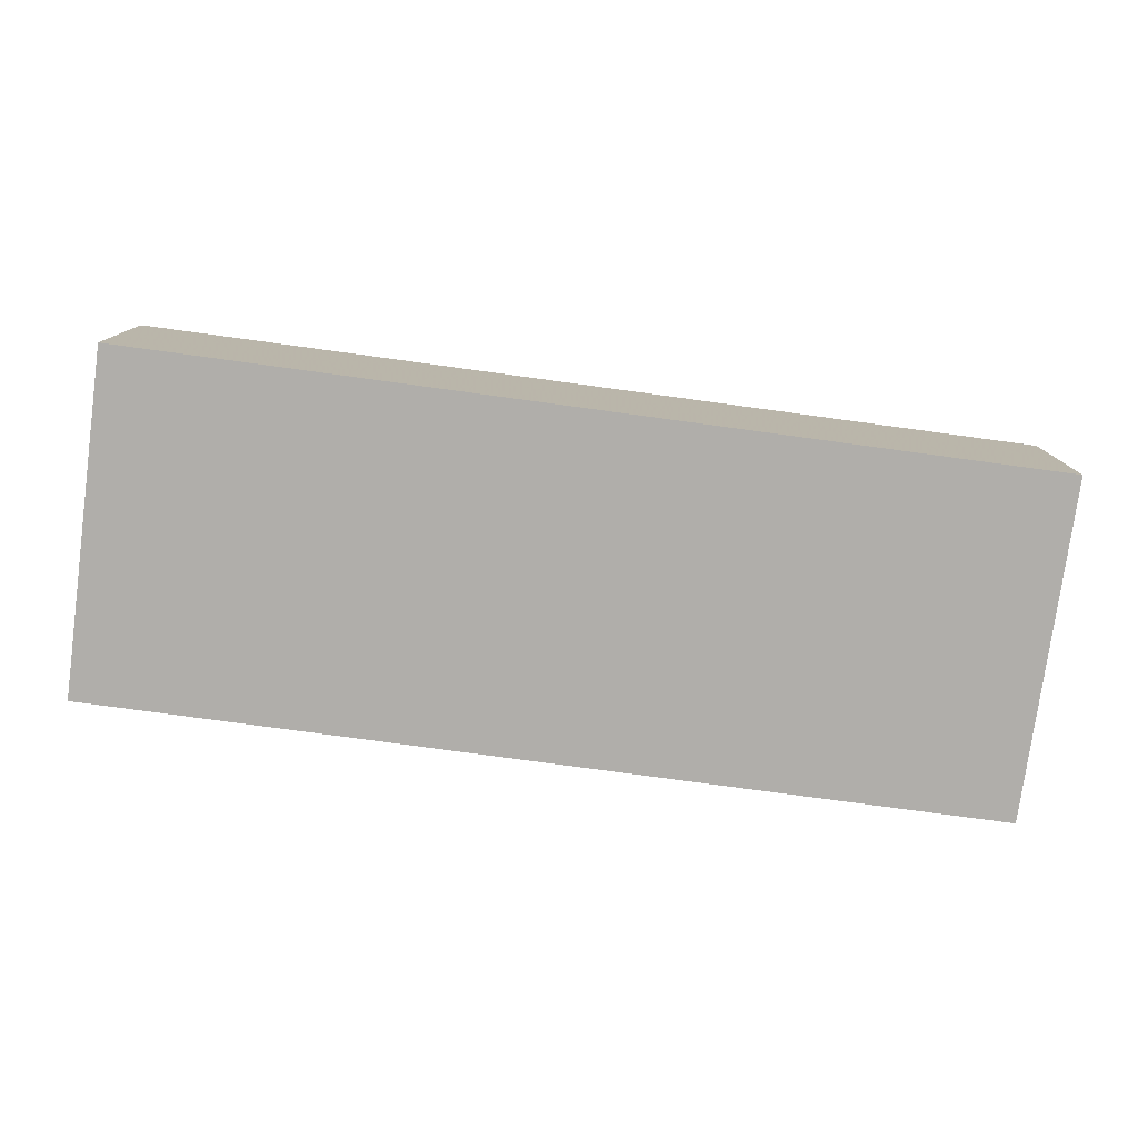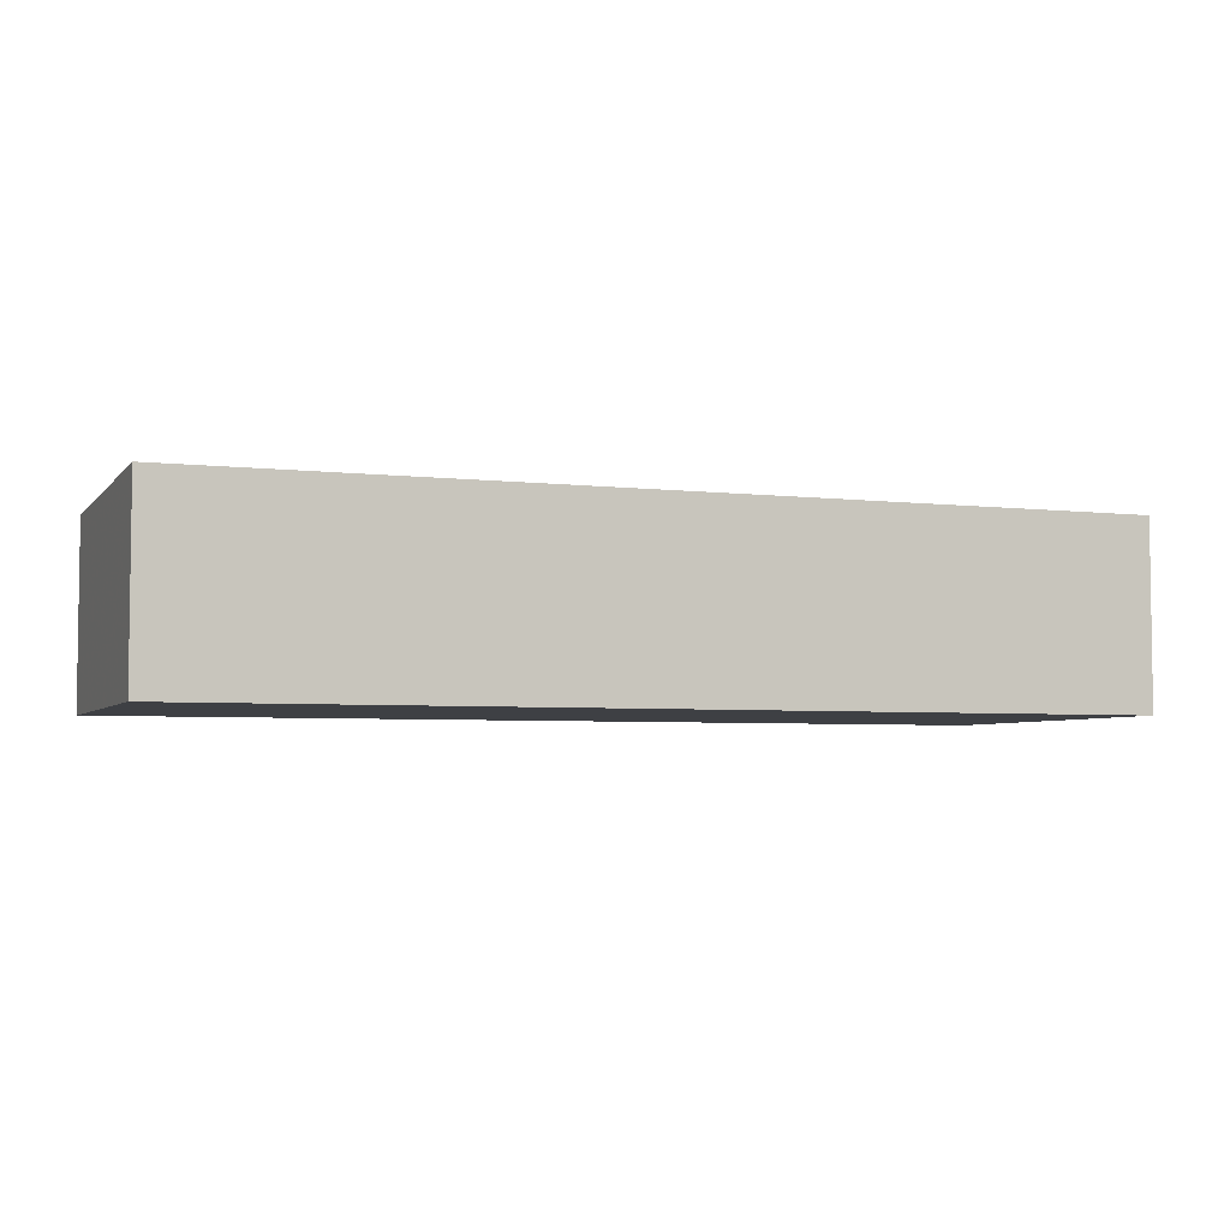
<metadata>
{"format":"obj","ext":"obj","renderer":"f3d","projection":"perspective","resolution":1024,"background":"white","views":[{"elev":-77.9,"azim":-7.7,"up":"+Z"},{"elev":-4.6,"azim":159.4,"up":"+Z"}]}
</metadata>
<code>
v 282.6 150 43.88
v 265.8 150 0
v 109.5 42.36 0
v 225.7 114 0
v 307.1 0 14.69
v 223.5 150 0
v 89.36 44.91 0
v 359.8 150 29.62
v 40.24 150 35.31
v 400 65.01 18.31
v 21.02 150 17.63
v 372.6 132 0
v 95.65 13.13 0
v 184.3 0 62.48
v 294.2 133.9 80
v 358.6 40.22 0
v 287.5 150 30.49
v 319.6 150 19.78
v 400 127.4 0
v 132.9 73.77 0
v 380.5 0 0
v 118.3 131.4 80
v 286.2 0 17.5
v 17.14 134.9 80
v 0 118.1 40.84
v 311.8 97.01 0
v 214.4 0 19.16
v 50.79 71.18 0
v 322.6 0 24.52
v 300.1 0 33.26
v 150.5 129.3 80
v 189.9 150 80
v 375.7 51.36 0
v 350.7 122.8 0
v 210.8 128.6 80
v 269.5 43.22 0
v 175.4 0 42.26
v 276.6 0 32.99
v 400 94.7 18.28
v 0 80.38 59.92
v 200.1 60.22 0
v 234.6 0 25.06
v 34.07 40.68 0
v 37.86 0 17.59
v 263.4 23.08 0
v 339.9 32.95 0
v 19.22 45.26 80
v 205.9 38.16 0
v 234.8 130 80
v 182.1 150 38.54
v 18.08 0 16.44
v 25.59 0 80
v 25.45 0 38.41
v 251.9 38.89 0
v 222.3 88.75 80
v 44.91 52.91 80
v 0 41.08 55.36
v 257.1 57.46 0
v 274.1 52.95 80
v 205.7 103.8 0
v 217.3 110.4 80
v 234.5 0 0
v 400 131.2 65.77
v 219.5 25.87 80
v 132.3 97.5 80
v 59.51 35.18 80
v 385.8 132.4 80
v 237.9 50.15 0
v 34.12 87.77 0
v 0 19.1 19.07
v 342.7 0 54.55
v 118.8 150 39.26
v 197.8 94.88 80
v 238.6 67.67 0
v 0 22.48 43.19
v 153.3 29.66 80
v 96.6 119 0
v 19.52 19.91 0
v 92.47 127.3 80
v 295.5 90.81 80
v 16.39 48.1 0
v 324.5 20.79 0
v 111.7 150 0
v 186.8 55.87 80
v 249 57.77 80
v 400 0 56.39
v 69.58 131.4 80
v 259.9 123.9 80
v 363 0 61.4
v 98.93 0 56.38
v 71.48 107.6 80
v 134.6 17.46 80
v 192.6 119 80
v 313.4 0 44.79
v 158.4 13.45 80
v 172.4 0 17.96
v 147 0 80
v 101.4 150 23.9
v 178.6 77.27 80
v 133.3 115.4 80
v 76.88 133.3 0
v 204 14.73 80
v 23.37 110.9 80
v 210.6 0 59.95
v 156.5 150 37.25
v 370.9 0 80
v 78.39 104.4 0
v 204 0 80
v 161.6 0 0
v 233.7 41.8 80
v 377.3 150 0
v 39.02 123.5 0
v 303.1 63.01 0
v 227.4 65.78 80
v 325.9 150 80
v 0 118.4 0
v 82.83 150 80
v 157.9 150 0
v 328.4 67.2 0
v 136.7 150 38.59
v 182.4 102 0
v 126.1 0 26.31
v 377.4 30.04 0
v 112.7 105.9 80
v 284.9 80.17 0
v 279 150 63.43
v 57.26 150 80
v 83.65 0 41.73
v 37.35 32.44 80
v 302.4 61.21 80
v 0 0 51.85
v 234.2 150 39.47
v 69.62 0 80
v 123.3 125.8 0
v 210.2 150 36.91
v 149.2 123 0
v 96.17 43.12 80
v 23.38 65.17 80
v 255.5 35.7 80
v 325.5 0 0
v 242.6 87.09 0
v 115.6 47.4 80
v 357.1 102.3 0
v 374.3 0 25.33
v 285 0 65.17
v 234.4 0 62.23
v 297.8 0 0
v 334.7 35.19 80
v 383.5 0 65.53
v 106.7 102.6 0
v 260.2 0 64.64
v 364.9 76.26 80
v 308.4 81.06 0
v 267.9 99.54 0
v 400 95.99 80
v 334.4 150 0
v 192.2 0 17.36
v 119.3 0 80
v 48.16 74.74 80
v 294.1 44.52 0
v 191.9 150 17.71
v 105.9 0 38.61
v 358.9 0 41.17
v 0 150 47.56
v 400 150 0
v 117.1 27.21 80
v 400 150 80
v 298.6 150 17.39
v 400 51.55 80
v 177.5 150 0
v 96.09 134.7 0
v 159.7 99.96 0
v 113.5 80.98 0
v 278 0 80
v 383.6 80.08 80
v 255.6 0 34.67
v 57.63 0 0
v 0 0 0
v 286.1 37.27 80
v 283.7 26.06 0
v 31.4 65.6 0
v 124.1 150 16.78
v 45.67 126.8 80
v 84.73 0 0
v 133 101.7 0
v 249.5 150 18.11
v 97.71 19.21 80
v 400 21.1 14.09
v 0 73.2 80
v 122.5 0 47.1
v 268.6 150 80
v 0 150 0
v 60.95 123.1 0
v 400 150 44.15
v 35.54 0 0
v 31.96 150 80
v 304.4 150 37.97
v 262 76.66 0
v 317.9 127.6 80
v 345.8 0 80
v 400 119.5 21.98
v 0 0 80
v 203.3 150 0
v 291.1 98.56 0
v 243.1 150 0
v 24.42 150 42.18
v 350.1 150 80
v 364 126.5 80
v 400 0 80
v 0 101.9 20.55
v 362.4 0 11.76
v 173.7 23.68 0
v 70.93 150 57.64
v 0 88.9 0
v 216.4 74.52 0
v 49.01 104.8 0
v 135.6 150 0
v 79.9 0 61.97
v 400 43.83 58.39
v 0 96.47 80
v 364.7 43.25 80
v 0 41.91 28.22
v 97.13 66 80
v 381.7 51.94 80
v 261 71.55 80
v 184.6 45.87 0
v 240.9 18.36 0
v 331.8 85.76 0
v 281.1 75.27 80
v 333.8 150 61.69
v 147 0 42.08
v 74.06 14.98 80
v 400 125.2 47
v 318.2 18.18 80
v 353.5 78.13 0
v 299.3 150 80
v 269.3 0 49.58
v 176.9 0 80
v 377.3 90.25 0
v 131.5 28.83 0
v 172.1 126.3 80
v 400 0 0
v 324.5 0 80
v 62.72 86.93 0
v 400 36.35 43.48
v 138.6 0 0
v 400 73.49 80
v 205.7 150 55.1
v 378.5 150 37.86
v 130.9 77.74 80
v 161 0 61.19
v 400 102.7 40.01
v 400 118.8 80
v 400 65.62 61.97
v 268.9 18.37 80
v 400 19.14 37.06
v 301.2 124.1 0
v 177.7 22.12 80
v 400 57.04 0
v 305.1 0 80
v 85.71 26.98 0
v 0 60.43 50.71
v 251.4 150 61.9
v 136 150 80
v 234.1 127.3 0
v 24 87.06 80
v 136.9 0 59.49
v 357.1 25.25 80
v 311.9 150 0
v 145.7 51.5 0
v 61.96 150 0
v 355.8 99.57 80
v 71.78 83.44 80
v 151.9 76.62 0
v 348.4 54.68 0
v 245 82.93 80
v 324.1 122 0
v 340.7 79.29 80
v 165.6 150 80
v 33.45 150 0
v 199.2 0 40.24
v 105.1 23.53 0
v 297 17.16 80
v 0 130.4 21.85
v 400 79.21 0
v 313.2 37.02 80
v 0 71.32 22.7
v 306.5 106.1 80
v 323.9 150 42.08
v 173.9 150 57.4
v 18.19 0 0
v 0 150 80
v 59.16 150 40.72
v 320.2 46.51 0
v 380.1 22.97 80
v 224.4 0 80
v 325.2 0 54.6
v 274.7 150 16.1
v 114.2 0 0
v 18.05 130.9 0
v 14.22 76.5 0
v 268.6 98.82 80
v 308.6 0 67.77
v 347.9 54.23 80
v 325.7 58.76 80
v 153.5 106.4 80
v 359 150 59.7
v 260.2 150 31.82
v 203.8 72.4 80
v 169.1 150 19.29
v 382.2 150 56.95
v 160.6 59.63 80
v 0 0 28.96
v 19.12 105.7 0
v 242.1 106.1 80
v 0 150 25.94
v 377.5 112.7 0
v 211.2 49.51 80
v 92.12 96.25 80
v 174.1 74.65 0
v 400 20.08 60.54
v 117.7 66.43 80
v 279.2 61.09 0
v 70.45 35.95 0
v 281.8 118 80
v 317.2 82.63 80
v 251.2 0 80
v 140 40.66 80
v 222.3 94.4 0
v 0 29.32 80
v 71.79 0 23.34
v 69.94 15.52 0
v 136.5 58.15 80
v 343.9 150 43.2
v 169.8 125 0
v 377 150 13.92
v 49.49 0 30.83
v 260.8 150 48.17
v 164.4 49.87 0
v 346.7 0 23.29
v 52.46 50.23 0
v 304.6 26.4 0
v 400 109.4 61.55
v 375.4 103.4 80
v 226.9 150 59.97
v 335.4 0 39.16
v 0 130.2 61.47
v 400 17.5 0
v 72.73 65.52 0
v 191.5 126.6 0
v 47.54 99.23 80
v 196.9 33.27 80
v 79.8 34.88 80
v 94.25 150 53.58
v 212.6 125.9 0
v 225.2 150 19.06
v 182.4 0 0
v 0 120.7 80
v 292.4 0 49.49
v 305.4 150 62.91
v 253.6 128.8 0
v 245.1 0 48.66
v 59.63 0 51.46
v 400 150 25.56
v 400 0 27.68
v 148.7 150 59.82
v 45.78 150 59.09
v 400 87.51 59.05
v 400 35.99 0
v 0 58.42 0
v 0 52.78 80
v 400 79.31 35.72
v 400 100.9 0
v 79.66 150 29.36
v 400 43.33 23.34
v 400 57.09 40.18
v 151.3 78.36 80
v 340.2 150 21.59
v 87.17 150 0
v 373.5 150 80
v 0 18.15 63.03
v 50.47 25.02 0
v 222.4 0 39.24
v 203 0 0
v 92.28 0 80
v 146.5 150 16.09
v 152.3 0 21.93
v 337 16.19 80
v 194.2 21.07 0
v 122.4 150 59.96
v 0 105 59.51
v 400 27.22 80
v 334.9 105.9 0
v 0 85.93 39.6
v 243.6 107.6 0
v 97.96 0 23.33
v 48.12 0 80
v 106.9 150 80
v 343.8 124.1 80
v 271 0 0
v 346.6 0 0
v 356.3 150 0
v 155 23.13 0
v 255.4 0 17.57
v 241.5 16.81 80
v 382.8 0 46.71
v 217.1 17.29 0
v 88.62 84.25 0
v 113.6 0 65.13
v 17.39 0 64.86
v 73.33 59.21 80
v 19.52 150 62.43
v 400 150 58.92
v 330.6 103.5 80
v 288.8 150 0
v 47.33 13.34 80
v 193.1 150 62.3
v 277.9 124.8 0
v 19.37 17.17 80
v 167.6 43.08 80
v 242.9 150 80
v 213.5 150 80
v 120.1 55.2 0
v 217.9 53.83 0
v 375.5 68.84 0
v 198 84.12 0
v 0 31.41 0
v 112.1 85.39 80
v 226.3 33.93 0
v 53.96 150 20.7
v 98.24 63.5 0
v 330.1 0 67.62
v 360.5 18.35 0
v 35.92 0 55.53
v 173.8 99.79 80
f 271 430 374
f 2 361 205
f 356 186 205
f 240 3 423
f 203 6 355
f 135 356 161
f 104 108 14
f 270 20 274
f 184 177 332
f 382 332 177
f 378 334 8
f 249 8 307
f 9 430 11
f 267 409 190
f 144 21 365
f 340 211 144
f 111 12 402
f 402 336 111
f 251 267 231
f 14 251 37
f 308 186 132
f 1 17 308
f 156 269 18
f 17 197 168
f 165 364 19
f 263 338 132
f 126 338 263
f 211 21 144
f 319 124 79
f 62 400 404
f 38 404 23
f 42 176 362
f 93 61 35
f 196 24 183
f 292 24 196
f 421 191 263
f 308 132 338
f 391 25 394
f 347 25 391
f 304 268 221
f 295 221 268
f 402 156 378
f 334 378 289
f 39 373 201
f 298 168 415
f 369 348 123
f 369 188 348
f 291 78 195
f 291 195 51
f 228 26 393
f 26 228 153
f 362 383 42
f 248 345 135
f 248 422 345
f 161 50 135
f 133 218 385
f 417 422 248
f 308 298 186
f 415 2 298
f 5 140 29
f 290 32 417
f 16 46 275
f 16 33 123
f 169 219 254
f 433 123 21
f 393 143 228
f 218 133 363
f 60 426 121
f 244 28 69
f 219 321 245
f 36 54 58
f 323 36 58
f 394 40 391
f 262 40 394
f 265 395 4
f 215 329 141
f 329 4 395
f 424 215 74
f 400 147 23
f 74 68 424
f 95 76 92
f 41 48 226
f 227 429 54
f 54 45 227
f 341 349 324
f 359 237 38
f 349 431 7
f 237 362 176
f 341 43 181
f 101 379 171
f 83 171 379
f 435 241 306
f 165 19 111
f 241 435 93
f 357 157 96
f 131 313 53
f 294 275 46
f 123 433 16
f 58 68 74
f 198 58 74
f 49 422 35
f 315 49 61
f 384 389 407
f 48 407 389
f 90 190 409
f 34 393 277
f 86 321 209
f 290 50 105
f 417 50 290
f 44 53 51
f 291 51 178
f 52 419 202
f 202 410 52
f 342 82 147
f 337 44 177
f 337 434 53
f 318 84 352
f 84 420 352
f 45 36 180
f 114 276 55
f 61 55 315
f 242 21 348
f 100 306 31
f 159 138 56
f 241 31 306
f 129 56 47
f 130 229 59
f 276 85 225
f 62 227 400
f 346 340 163
f 73 309 55
f 343 63 253
f 318 64 110
f 417 248 50
f 131 53 410
f 51 53 313
f 334 307 8
f 100 65 306
f 311 249 307
f 124 65 100
f 66 129 416
f 253 167 67
f 380 67 167
f 323 160 36
f 384 407 62
f 67 380 208
f 165 336 364
f 216 244 69
f 181 69 28
f 94 29 346
f 81 181 43
f 138 371 47
f 381 330 57
f 100 22 124
f 89 200 71
f 297 71 432
f 72 390 120
f 120 182 72
f 93 32 241
f 73 93 435
f 262 57 371
f 398 22 264
f 117 79 398
f 88 302 325
f 43 78 81
f 392 295 209
f 299 246 122
f 419 416 129
f 266 138 159
f 115 236 199
f 325 288 15
f 101 171 77
f 379 98 83
f 377 312 99
f 99 84 309
f 339 270 274
f 173 185 20
f 93 73 61
f 110 85 114
f 365 256 86
f 209 149 86
f 178 70 427
f 264 279 366
f 310 105 50
f 106 268 200
f 234 388 148
f 385 218 90
f 162 90 128
f 117 87 79
f 238 95 97
f 280 11 430
f 92 97 95
f 264 22 31
f 76 328 92
f 201 19 364
f 166 158 92
f 249 364 336
f 158 385 409
f 110 114 318
f 114 309 318
f 337 53 44
f 340 29 140
f 45 400 227
f 294 46 82
f 224 175 152
f 301 81 370
f 339 212 403
f 374 213 354
f 282 7 3
f 424 429 48
f 335 121 172
f 260 243 234
f 372 10 39
f 435 99 73
f 244 408 349
f 329 60 4
f 296 405 64
f 243 260 303
f 294 113 119
f 275 425 33
f 197 1 360
f 70 75 222
f 20 270 423
f 204 125 154
f 152 272 278
f 131 410 202
f 245 256 375
f 304 221 152
f 28 349 341
f 95 238 258
f 323 113 160
f 178 313 70
f 361 395 265
f 3 240 282
f 223 137 142
f 257 277 26
f 21 211 401
f 94 30 29
f 276 225 302
f 126 360 1
f 366 390 264
f 272 152 344
f 134 150 77
f 283 286 179
f 259 369 33
f 380 311 307
f 170 161 203
f 44 51 195
f 116 284 192
f 198 154 125
f 163 144 406
f 119 235 275
f 205 6 356
f 81 301 181
f 173 431 408
f 255 179 139
f 278 414 326
f 120 386 182
f 419 52 416
f 213 117 354
f 187 137 353
f 432 303 297
f 298 308 17
f 91 351 273
f 219 245 376
f 170 203 350
f 292 412 164
f 416 232 66
f 274 185 172
f 333 322 142
f 267 251 97
f 296 108 104
f 336 402 8
f 415 418 2
f 210 25 284
f 294 82 342
f 412 196 367
f 411 223 273
f 82 46 401
f 316 164 206
f 77 107 101
f 159 351 266
f 172 136 335
f 49 35 61
f 26 204 257
f 266 351 103
f 304 305 148
f 269 168 18
f 19 373 317
f 156 18 378
f 214 370 287
f 330 47 371
f 163 89 71
f 206 11 316
f 37 281 14
f 411 273 159
f 149 406 86
f 136 172 185
f 327 405 296
f 319 273 223
f 115 360 236
f 317 34 12
f 364 249 194
f 356 132 186
f 220 358 391
f 346 29 340
f 116 214 210
f 151 237 145
f 235 119 228
f 155 175 247
f 74 141 198
f 114 55 309
f 372 376 10
f 212 339 226
f 191 88 325
f 287 370 222
f 375 376 245
f 386 217 182
f 113 323 125
f 167 253 63
f 295 392 224
f 398 264 390
f 270 403 240
f 418 257 204
f 274 20 185
f 380 167 311
f 103 183 24
f 63 233 413
f 206 9 11
f 302 229 80
f 118 136 217
f 46 16 433
f 174 327 151
f 99 309 73
f 79 22 398
f 277 393 26
f 192 280 300
f 29 30 5
f 127 117 213
f 174 283 255
f 216 69 314
f 353 66 232
f 126 1 338
f 13 261 282
f 414 399 199
f 232 187 353
f 397 416 52
f 285 239 373
f 421 88 191
f 401 433 21
f 234 243 388
f 261 13 332
f 188 369 375
f 258 102 352
f 320 172 121
f 6 205 265
f 169 247 224
f 132 356 135
f 375 10 376
f 241 279 31
f 236 360 126
f 166 142 137
f 271 280 430
f 223 428 319
f 301 314 69
f 195 177 44
f 256 365 188
f 95 258 76
f 319 79 91
f 149 89 406
f 427 81 78
f 68 58 54
f 104 14 281
f 169 224 392
f 214 301 370
f 134 136 185
f 368 254 372
f 259 33 425
f 43 341 382
f 249 336 8
f 210 284 116
f 180 160 342
f 299 13 282
f 351 91 183
f 329 426 60
f 289 378 18
f 85 139 59
f 142 166 328
f 223 322 428
f 138 47 56
f 371 57 330
f 68 54 429
f 216 107 244
f 373 39 285
f 151 362 237
f 251 231 37
f 235 239 425
f 43 382 78
f 268 148 388
f 103 24 358
f 262 189 40
f 292 358 24
f 338 1 308
f 164 347 292
f 269 257 415
f 148 268 304
f 77 171 134
f 193 271 101
f 413 311 167
f 203 161 356
f 238 14 108
f 285 39 10
f 224 152 221
f 131 75 313
f 204 26 153
f 38 237 176
f 107 216 193
f 316 284 164
f 210 394 25
f 33 16 275
f 185 173 150
f 283 234 286
f 62 42 27
f 303 432 243
f 159 56 411
f 359 94 303
f 188 375 256
f 62 27 384
f 185 150 134
f 303 260 145
f 120 105 386
f 305 326 130
f 197 289 18
f 71 346 163
f 22 79 124
f 282 261 7
f 324 7 261
f 159 273 351
f 110 139 85
f 299 184 13
f 374 293 213
f 239 235 143
f 374 98 379
f 287 262 394
f 210 214 287
f 285 259 425
f 133 385 232
f 179 255 283
f 2 205 186
f 107 77 150
f 80 325 302
f 348 21 123
f 306 377 435
f 226 320 41
f 135 345 132
f 269 156 277
f 127 87 117
f 265 355 6
f 424 41 215
f 347 164 25
f 130 59 179
f 71 297 346
f 125 153 113
f 106 209 295
f 168 298 17
f 201 364 233
f 204 153 125
f 422 32 35
f 137 223 411
f 426 41 320
f 278 304 152
f 252 39 201
f 399 414 272
f 154 418 204
f 192 316 11
f 146 151 327
f 83 134 171
f 189 262 371
f 5 23 147
f 3 431 423
f 91 79 87
f 242 365 21
f 97 92 158
f 295 224 221
f 198 125 323
f 359 303 145
f 233 252 201
f 246 109 387
f 376 372 254
f 398 354 117
f 246 299 240
f 366 279 290
f 193 101 107
f 368 372 252
f 257 269 277
f 258 352 420
f 186 298 2
f 197 360 289
f 330 202 419
f 326 288 80
f 118 335 136
f 293 374 430
f 55 61 73
f 153 228 119
f 358 292 347
f 142 328 333
f 118 217 386
f 230 307 334
f 324 382 341
f 357 109 212
f 295 268 106
f 322 250 428
f 150 173 408
f 111 336 165
f 259 285 10
f 169 392 219
f 162 122 190
f 108 296 102
f 421 263 345
f 175 224 247
f 119 275 294
f 367 127 213
f 94 346 297
f 97 158 267
f 121 350 60
f 239 317 373
f 148 286 234
f 207 115 399
f 158 166 187
f 304 278 305
f 172 320 274
f 366 120 390
f 179 59 139
f 208 344 67
f 130 179 286
f 427 78 178
f 202 381 131
f 312 420 84
f 326 414 288
f 103 351 183
f 433 401 46
f 127 367 196
f 312 333 328
f 218 363 128
f 361 265 205
f 18 168 197
f 128 90 218
f 325 80 288
f 64 102 296
f 348 188 242
f 167 63 413
f 19 317 12
f 96 387 109
f 247 254 368
f 271 374 379
f 191 325 15
f 246 240 403
f 369 123 33
f 230 289 360
f 263 191 126
f 421 422 49
f 230 334 289
f 358 220 103
f 248 135 50
f 300 314 116
f 27 42 383
f 286 305 130
f 174 145 260
f 173 423 431
f 388 200 268
f 213 293 367
f 318 352 64
f 360 115 230
f 122 396 299
f 355 4 60
f 321 256 245
f 286 148 305
f 390 72 354
f 381 57 75
f 418 415 257
f 231 122 387
f 281 37 157
f 293 9 367
f 158 187 385
f 124 428 65
f 330 419 47
f 193 112 271
f 196 412 292
f 146 104 383
f 331 128 363
f 341 181 28
f 118 310 170
f 64 405 110
f 310 386 105
f 229 302 225
f 370 81 427
f 34 277 156
f 88 315 302
f 349 408 431
f 174 255 327
f 328 420 312
f 140 147 82
f 157 384 27
f 422 417 32
f 112 300 280
f 357 384 157
f 180 342 147
f 299 282 240
f 251 14 238
f 421 49 88
f 300 112 314
f 87 183 91
f 333 312 377
f 230 207 307
f 244 349 28
f 176 404 38
f 353 137 411
f 103 220 266
f 212 226 389
f 42 404 176
f 127 183 87
f 418 154 361
f 166 92 328
f 86 406 365
f 306 65 377
f 199 15 288
f 206 367 9
f 130 80 229
f 335 350 121
f 326 80 130
f 45 180 400
f 177 184 331
f 70 313 75
f 310 50 161
f 23 5 30
f 154 198 141
f 265 4 355
f 320 121 426
f 147 140 5
f 90 409 385
f 38 23 30
f 396 331 184
f 293 430 9
f 242 188 365
f 170 350 335
f 34 143 393
f 100 31 22
f 311 194 249
f 52 434 397
f 143 34 317
f 7 324 349
f 143 317 239
f 178 78 291
f 194 413 233
f 195 382 177
f 69 181 301
f 252 343 368
f 320 226 339
f 114 85 276
f 266 189 138
f 195 78 382
f 222 57 262
f 98 354 72
f 396 128 331
f 383 362 146
f 355 60 350
f 382 324 332
f 269 415 168
f 400 23 404
f 154 141 395
f 427 222 370
f 56 66 411
f 124 319 428
f 153 119 113
f 94 359 30
f 276 315 55
f 371 138 189
f 281 383 104
f 141 74 215
f 140 401 340
f 151 145 174
f 407 227 62
f 383 281 27
f 297 303 94
f 359 38 30
f 254 219 376
f 425 275 235
f 144 163 340
f 12 34 402
f 398 390 354
f 410 434 52
f 151 146 362
f 64 352 102
f 105 366 290
f 367 206 412
f 310 161 170
f 216 112 193
f 118 170 335
f 134 217 136
f 150 408 107
f 250 65 428
f 387 122 246
f 216 314 112
f 247 169 254
f 207 230 115
f 252 233 343
f 12 111 19
f 318 309 84
f 280 271 112
f 208 272 344
f 57 222 75
f 279 241 32
f 321 86 256
f 329 215 426
f 407 429 227
f 259 375 369
f 322 333 250
f 381 75 131
f 139 110 405
f 162 190 90
f 344 175 155
f 175 344 152
f 330 381 202
f 253 67 344
f 432 71 200
f 163 406 89
f 157 27 281
f 145 237 359
f 235 228 143
f 231 387 37
f 54 36 45
f 155 247 368
f 212 389 357
f 192 300 116
f 427 70 222
f 368 343 155
f 357 389 384
f 313 178 51
f 263 132 345
f 200 388 243
f 347 391 358
f 283 260 234
f 220 391 40
f 109 357 96
f 191 15 236
f 59 229 225
f 236 126 191
f 395 141 329
f 199 236 15
f 83 182 217
f 395 361 154
f 189 266 220
f 190 231 267
f 327 296 146
f 377 250 333
f 129 47 419
f 412 206 164
f 285 425 239
f 104 146 296
f 106 89 149
f 42 62 404
f 278 326 305
f 182 83 98
f 209 106 149
f 337 331 363
f 128 396 162
f 273 319 91
f 192 284 316
f 337 363 434
f 207 399 208
f 120 366 105
f 96 37 387
f 278 272 414
f 109 246 403
f 403 212 109
f 255 139 405
f 405 327 255
f 106 200 89
f 187 232 385
f 331 337 177
f 363 397 434
f 244 107 408
f 173 20 423
f 129 66 56
f 302 315 276
f 361 2 418
f 118 386 310
f 365 406 144
f 403 270 339
f 32 290 279
f 339 274 320
f 261 332 324
f 314 301 214
f 315 88 49
f 156 402 34
f 211 340 401
f 396 122 162
f 353 411 66
f 397 363 133
f 194 233 364
f 434 410 53
f 223 142 322
f 199 288 414
f 115 199 399
f 284 25 164
f 389 226 48
f 207 208 380
f 264 31 279
f 17 1 197
f 240 423 270
f 378 8 402
f 354 98 374
f 209 321 392
f 96 157 37
f 214 116 314
f 420 76 258
f 253 155 343
f 184 299 396
f 155 253 344
f 220 40 189
f 397 133 416
f 287 394 210
f 328 76 420
f 127 196 183
f 198 323 58
f 421 345 422
f 192 11 280
f 19 201 373
f 160 180 36
f 424 48 41
f 231 190 122
f 252 372 39
f 93 35 32
f 429 424 68
f 431 3 7
f 287 222 262
f 243 432 200
f 342 160 294
f 147 400 180
f 184 332 13
f 140 82 401
f 321 219 392
f 59 225 85
f 250 377 65
f 426 215 41
f 48 429 407
f 238 97 251
f 232 416 133
f 174 260 283
f 99 435 377
f 187 166 137
f 84 99 312
f 113 294 160
f 272 208 399
f 258 238 102
f 409 267 158
f 217 134 83
f 380 307 207
f 350 203 355
f 108 102 238
f 413 194 311
f 6 203 356
f 343 233 63
f 10 375 259
f 379 101 271
f 72 182 98

</code>
